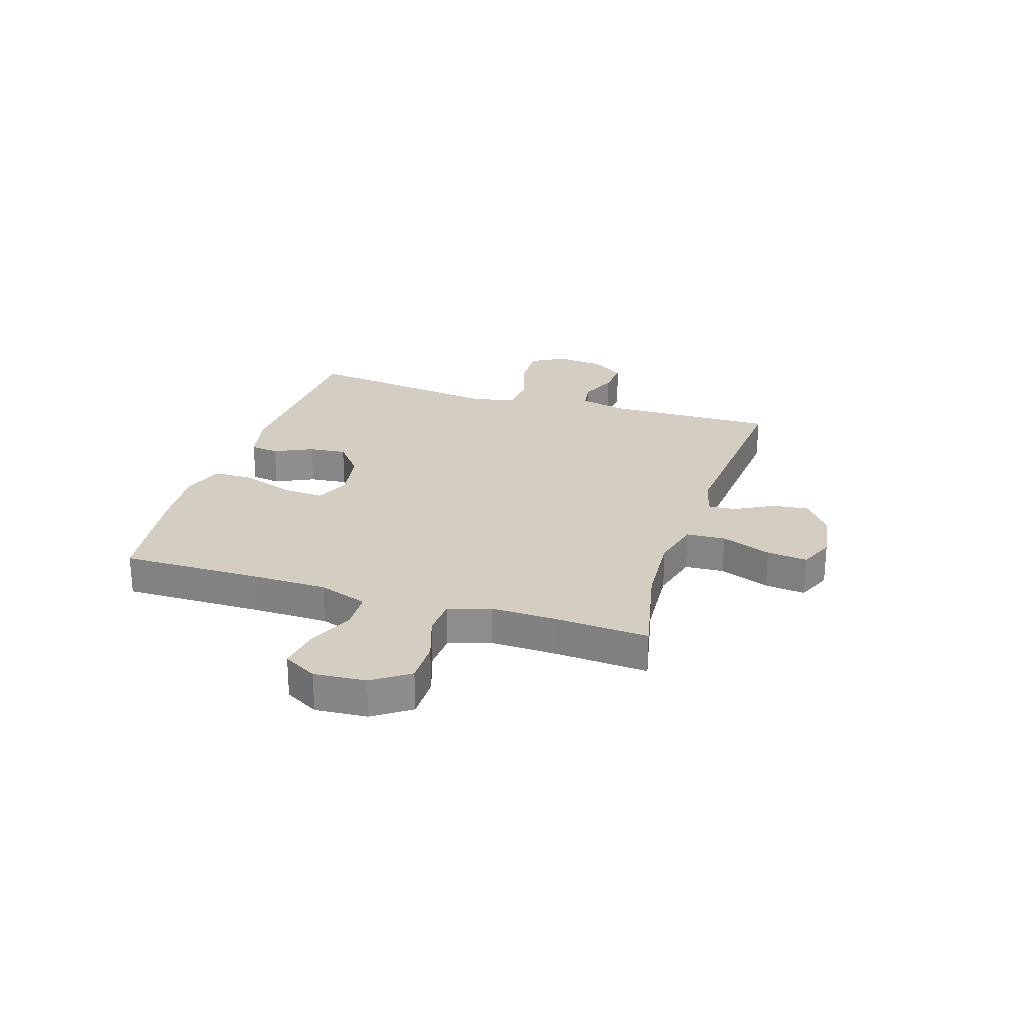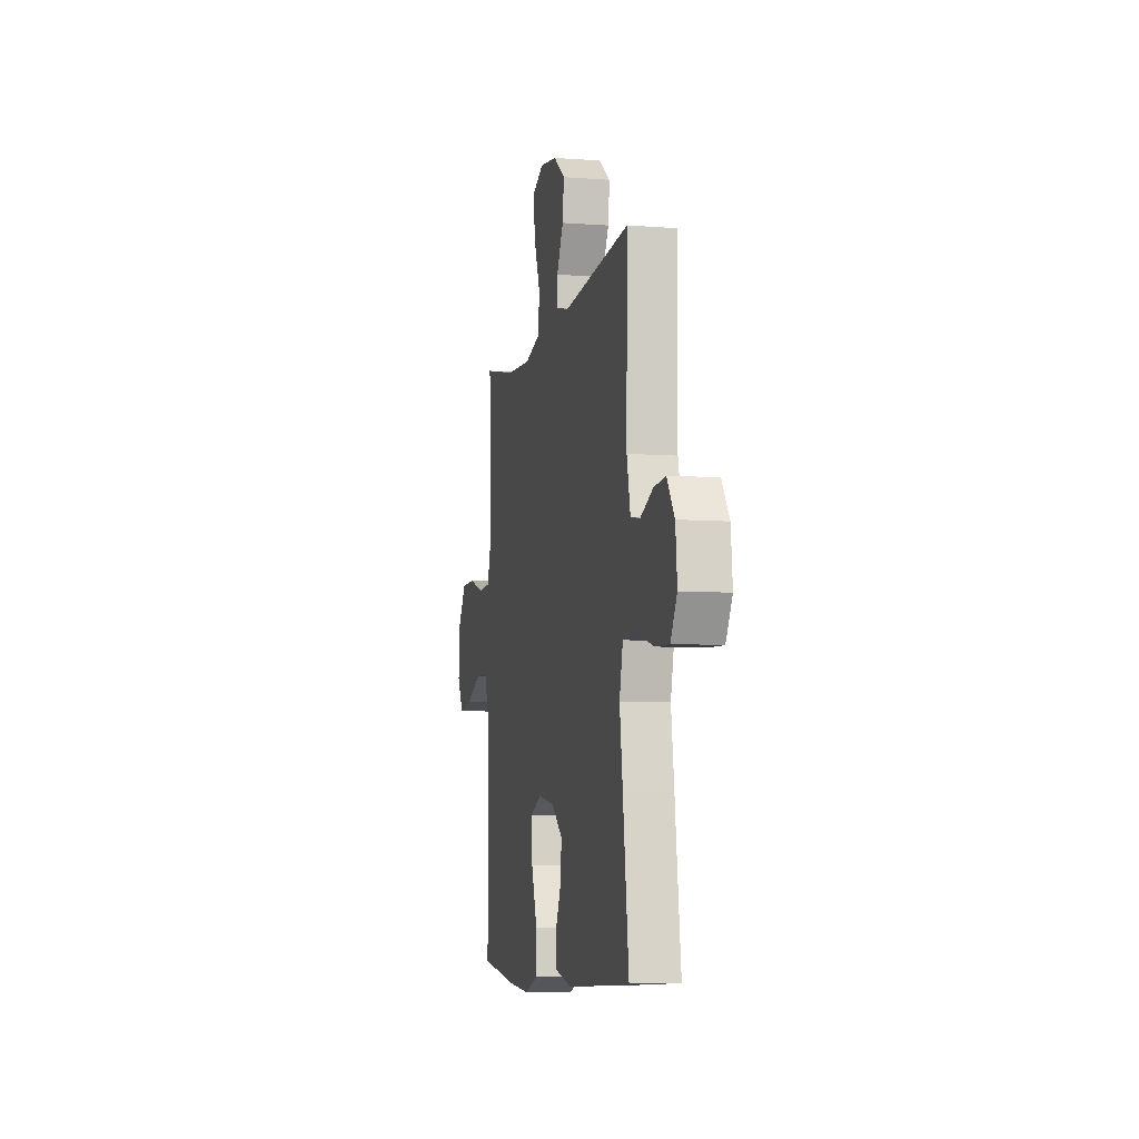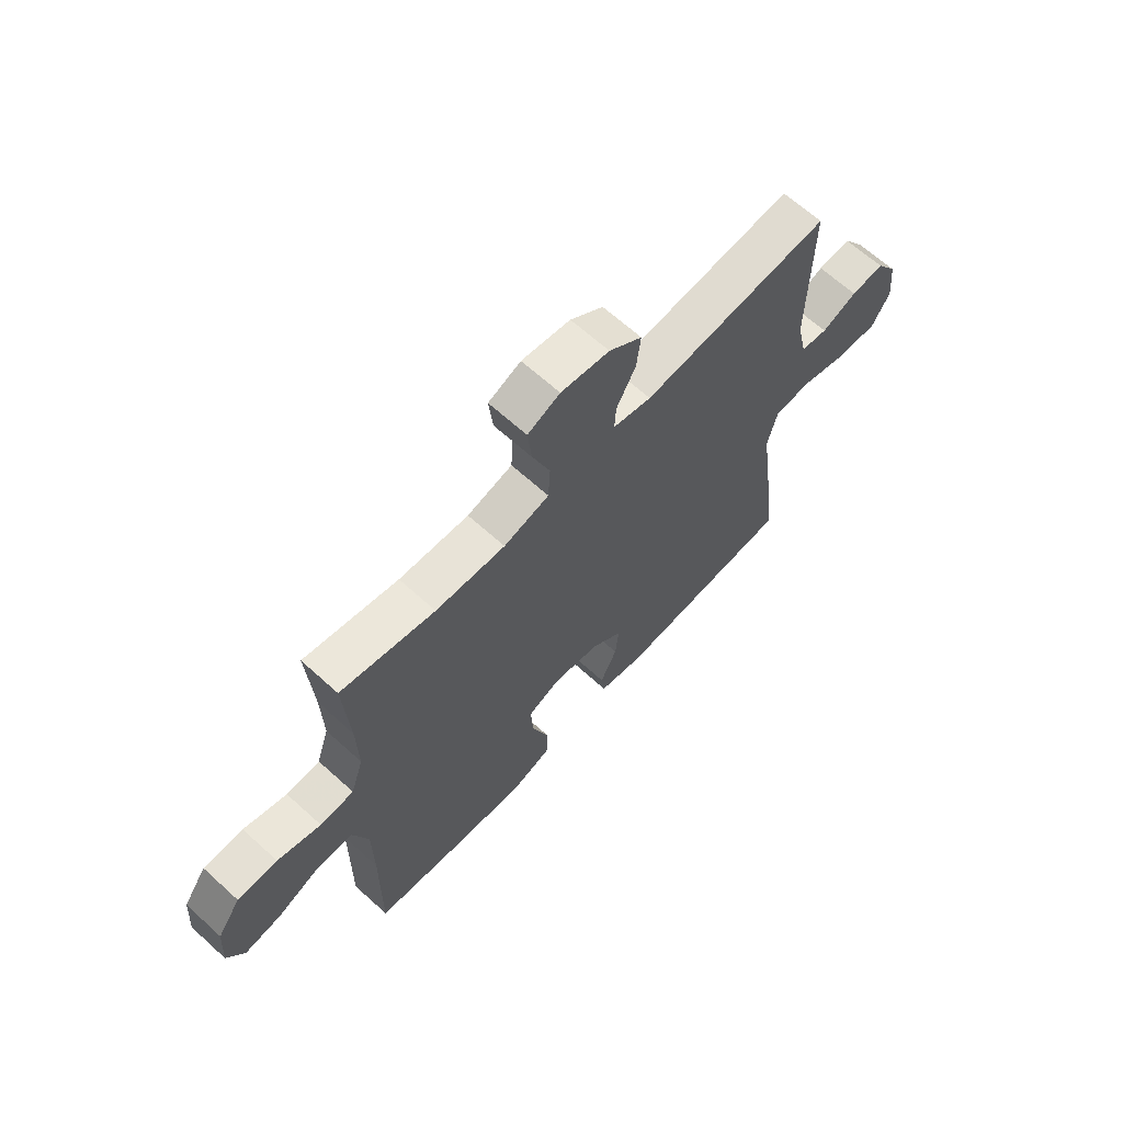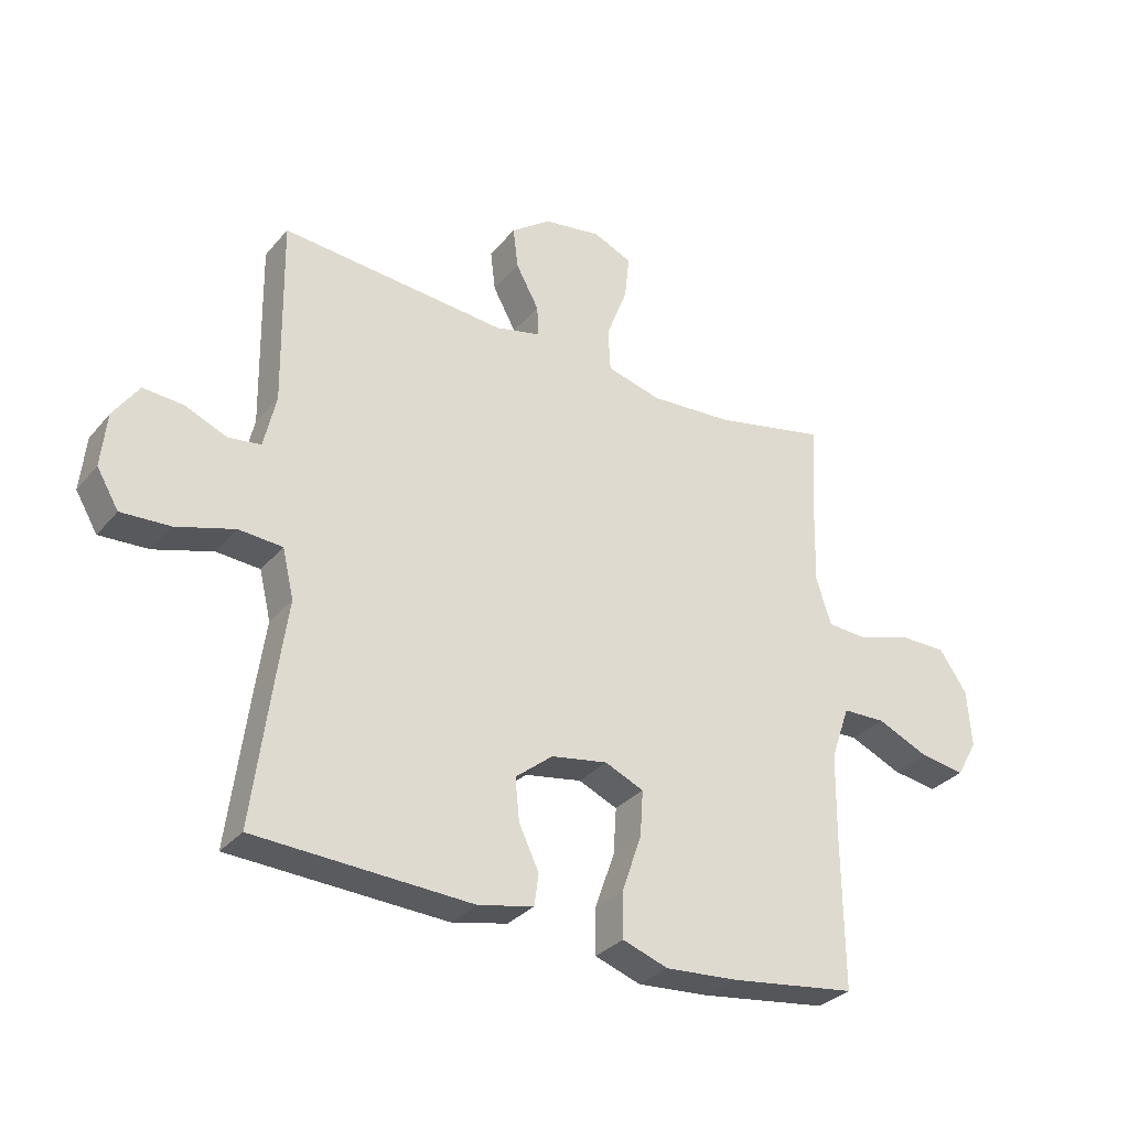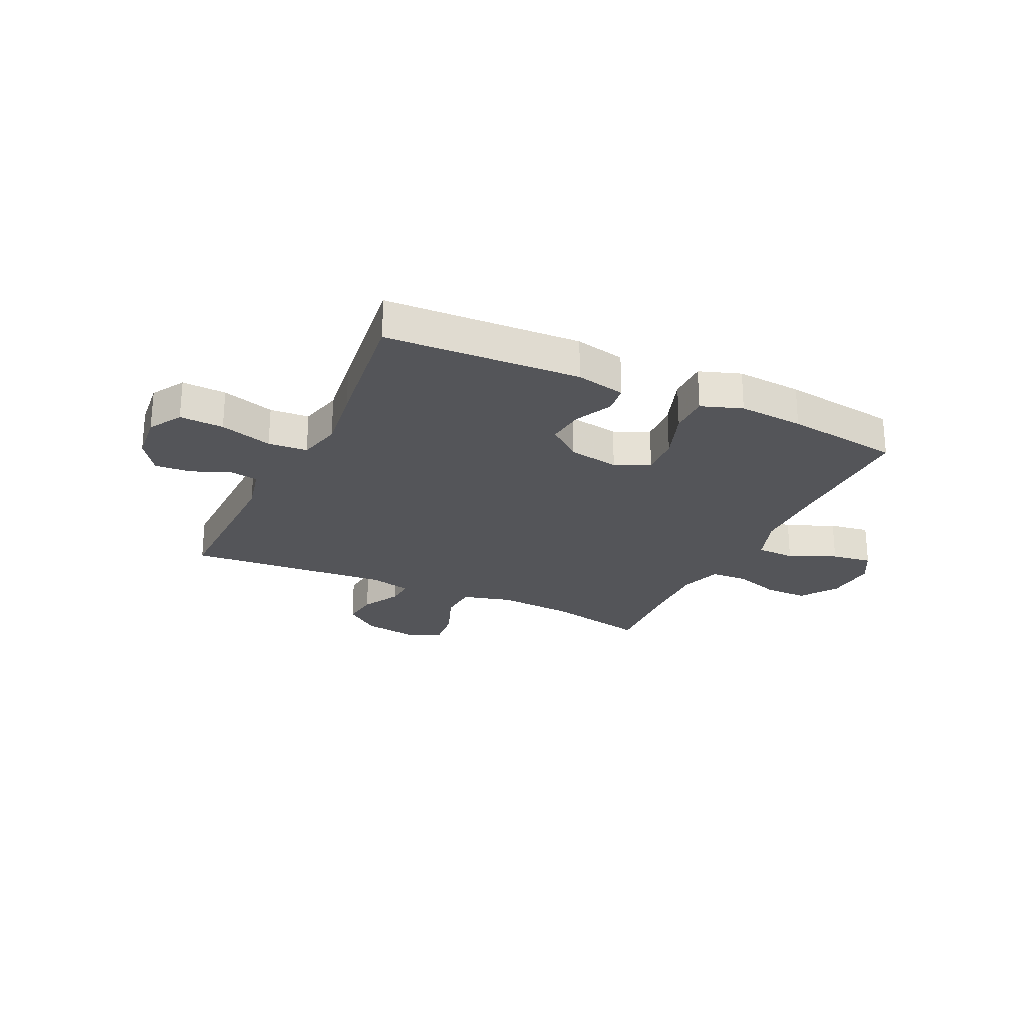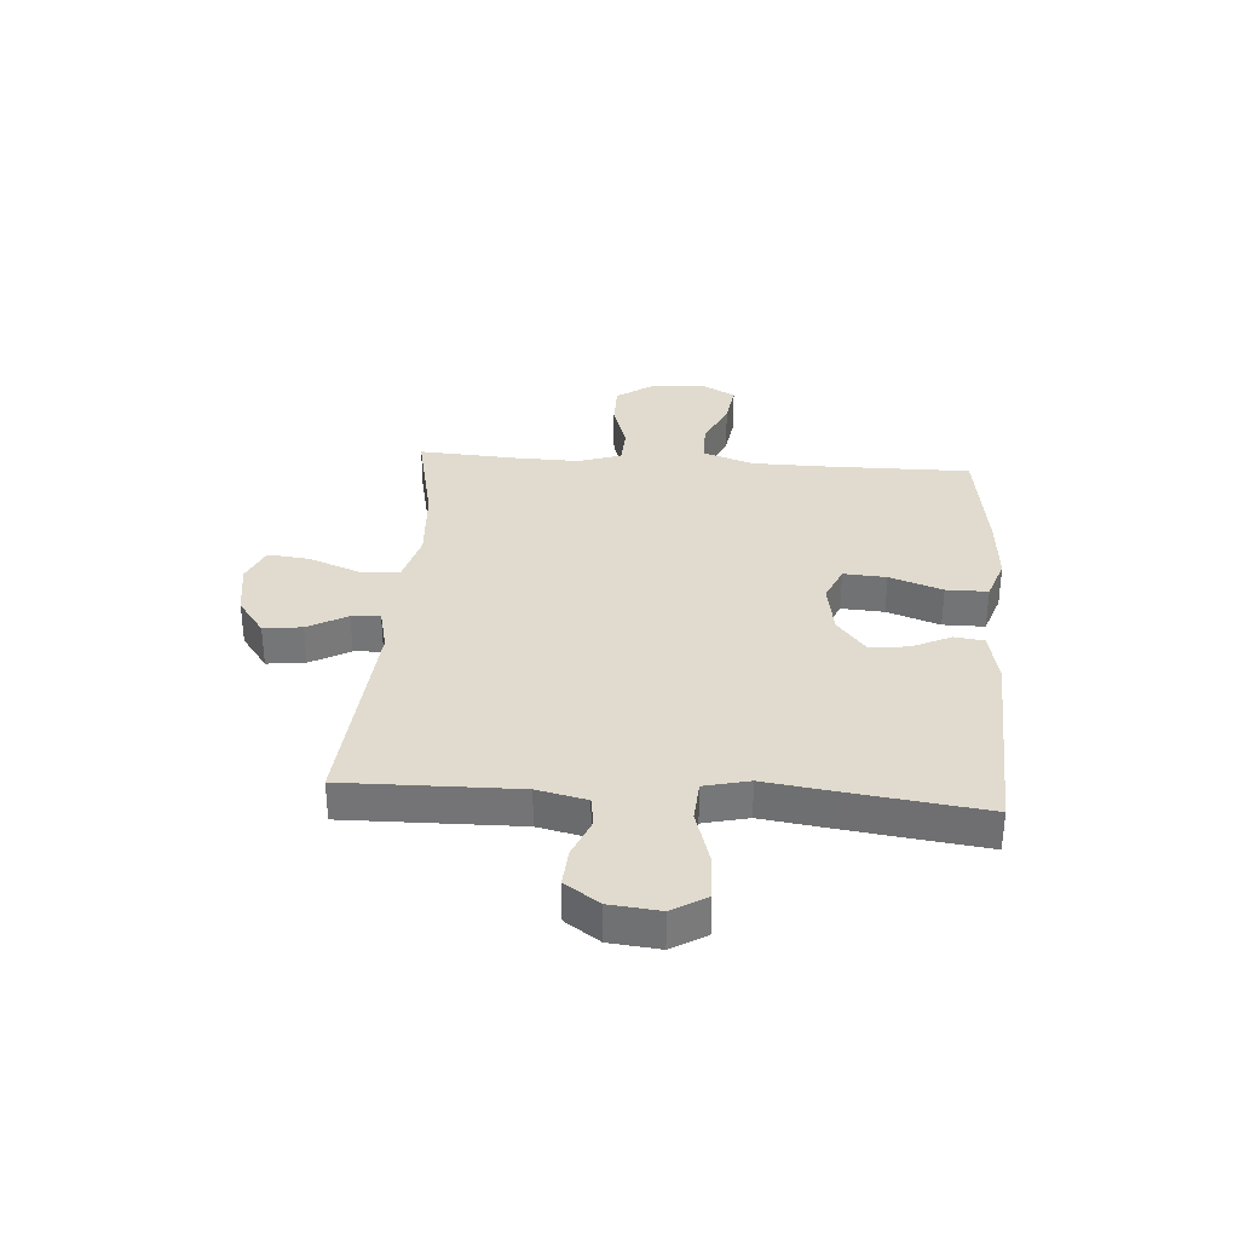
<metadata>
{"format":"obj","ext":"obj","renderer":"f3d","projection":"perspective","resolution":1024,"background":"white","views":[{"elev":25.3,"azim":-72.5,"up":"+Y"},{"elev":-7.0,"azim":77.7,"up":"+Z"},{"elev":65.2,"azim":-47.6,"up":"+Z"},{"elev":-31.6,"azim":147.1,"up":"+Z"},{"elev":-24.7,"azim":154.7,"up":"+Y"},{"elev":33.4,"azim":94.1,"up":"+Y"}]}
</metadata>
<code>
v -0.5 0.07 0.5
v -0.314 0.07 0.46
v -0.176 0.07 0.451
v -0.086 0.07 0.475
v -0.082 0.07 0.546
v -0.117 0.07 0.637
v -0.125 0.07 0.711
v -0.061 0.07 0.739
v 0.035 0.07 0.724
v 0.1 0.07 0.676
v 0.092 0.07 0.608
v 0.054 0.07 0.538
v 0.051 0.07 0.487
v 0.127 0.07 0.469
v 0.5 0.07 0.5
v 0.495 0.07 0.192
v 0.515 0.07 0.104
v 0.568 0.07 0.096
v 0.638 0.07 0.125
v 0.704 0.07 0.13
v 0.746 0.07 0.069
v 0.755 0.07 -0.02
v 0.719 0.07 -0.081
v 0.638 0.07 -0.077
v 0.542 0.07 -0.048
v 0.47 0.07 -0.053
v 0.451 0.07 -0.133
v 0.468 0.07 -0.254
v 0.5 0.07 -0.5
v 0.143 0.07 -0.517
v 0.052 0.07 -0.497
v 0.045 0.07 -0.445
v 0.078 0.07 -0.375
v 0.085 0.07 -0.306
v 0.023 0.07 -0.256
v -0.07 0.07 -0.24
v -0.134 0.07 -0.268
v -0.129 0.07 -0.344
v -0.096 0.07 -0.438
v -0.096 0.07 -0.512
v -0.171 0.07 -0.538
v -0.29 0.07 -0.529
v -0.5 0.07 -0.5
v -0.498 0.07 -0.245
v -0.5 0.07 -0.108
v -0.531 0.07 -0.019
v -0.602 0.07 -0.017
v -0.688 0.07 -0.055
v -0.762 0.07 -0.066
v -0.796 0.07 -0.005
v -0.789 0.07 0.09
v -0.743 0.07 0.157
v -0.664 0.07 0.157
v -0.578 0.07 0.129
v -0.511 0.07 0.133
v -0.486 0.07 0.21
v -0.489 0.07 0.328
v -0.5 0 0.5
v -0.314 0 0.46
v -0.176 0 0.451
v -0.086 0 0.475
v -0.082 0 0.546
v -0.117 0 0.637
v -0.125 0 0.711
v -0.061 0 0.739
v 0.035 0 0.724
v 0.1 0 0.676
v 0.092 0 0.608
v 0.054 0 0.538
v 0.051 0 0.487
v 0.127 0 0.469
v 0.5 0 0.5
v 0.495 0 0.192
v 0.515 0 0.104
v 0.568 0 0.096
v 0.638 0 0.125
v 0.704 0 0.13
v 0.746 0 0.069
v 0.755 0 -0.02
v 0.719 0 -0.081
v 0.638 0 -0.077
v 0.542 0 -0.048
v 0.47 0 -0.053
v 0.451 0 -0.133
v 0.468 0 -0.254
v 0.5 0 -0.5
v 0.143 0 -0.517
v 0.052 0 -0.497
v 0.045 0 -0.445
v 0.078 0 -0.375
v 0.085 0 -0.306
v 0.023 0 -0.256
v -0.07 0 -0.24
v -0.134 0 -0.268
v -0.129 0 -0.344
v -0.096 0 -0.438
v -0.096 0 -0.512
v -0.171 0 -0.538
v -0.29 0 -0.529
v -0.5 0 -0.5
v -0.498 0 -0.245
v -0.5 0 -0.108
v -0.531 0 -0.019
v -0.602 0 -0.017
v -0.688 0 -0.055
v -0.762 0 -0.066
v -0.796 0 -0.005
v -0.789 0 0.09
v -0.743 0 0.157
v -0.664 0 0.157
v -0.578 0 0.129
v -0.511 0 0.133
v -0.486 0 0.21
v -0.489 0 0.328
f 52 53 54
f 51 52 54
f 50 51 54
f 49 50 54
f 48 49 54
f 47 48 54
f 46 47 54 55
f 45 46 55 56
f 42 43 44
f 41 42 44
f 40 41 44
f 39 40 44
f 38 39 44
f 44 45 56
f 38 44 56
f 37 38 56
f 31 32 33
f 30 31 33
f 29 30 33
f 28 29 33
f 27 28 33
f 26 27 33 34
f 23 24 25
f 22 23 25
f 21 22 25
f 20 21 25
f 19 20 25
f 18 19 25
f 17 18 25 26
f 26 34 35
f 17 26 35
f 16 17 35
f 10 11 12
f 9 10 12
f 8 9 12
f 7 8 12
f 6 7 12
f 5 6 12
f 4 5 12 13
f 3 4 13 14
f 57 1 2
f 57 2 3
f 56 57 3
f 37 56 3
f 36 37 3
f 16 35 36
f 15 16 36
f 14 15 36
f 3 14 36
f 111 110 109
f 111 109 108
f 111 108 107
f 111 107 106
f 111 106 105
f 111 105 104
f 112 111 104 103
f 113 112 103 102
f 101 100 99
f 101 99 98
f 101 98 97
f 101 97 96
f 101 96 95
f 113 102 101
f 113 101 95
f 113 95 94
f 90 89 88
f 90 88 87
f 90 87 86
f 90 86 85
f 90 85 84
f 91 90 84 83
f 82 81 80
f 82 80 79
f 82 79 78
f 82 78 77
f 82 77 76
f 82 76 75
f 83 82 75 74
f 92 91 83
f 92 83 74
f 92 74 73
f 69 68 67
f 69 67 66
f 69 66 65
f 69 65 64
f 69 64 63
f 69 63 62
f 70 69 62 61
f 71 70 61 60
f 59 58 114
f 60 59 114
f 60 114 113
f 60 113 94
f 60 94 93
f 93 92 73
f 93 73 72
f 93 72 71
f 93 71 60
f 1 58 59 2
f 2 59 60 3
f 3 60 61 4
f 4 61 62 5
f 5 62 63 6
f 6 63 64 7
f 7 64 65 8
f 8 65 66 9
f 9 66 67 10
f 10 67 68 11
f 11 68 69 12
f 12 69 70 13
f 13 70 71 14
f 14 71 72 15
f 15 72 73 16
f 16 73 74 17
f 17 74 75 18
f 18 75 76 19
f 19 76 77 20
f 20 77 78 21
f 21 78 79 22
f 22 79 80 23
f 23 80 81 24
f 24 81 82 25
f 25 82 83 26
f 26 83 84 27
f 27 84 85 28
f 28 85 86 29
f 29 86 87 30
f 30 87 88 31
f 31 88 89 32
f 32 89 90 33
f 33 90 91 34
f 34 91 92 35
f 35 92 93 36
f 36 93 94 37
f 37 94 95 38
f 38 95 96 39
f 39 96 97 40
f 40 97 98 41
f 41 98 99 42
f 42 99 100 43
f 43 100 101 44
f 44 101 102 45
f 45 102 103 46
f 46 103 104 47
f 47 104 105 48
f 48 105 106 49
f 49 106 107 50
f 50 107 108 51
f 51 108 109 52
f 52 109 110 53
f 53 110 111 54
f 54 111 112 55
f 55 112 113 56
f 56 113 114 57
f 57 114 58 1

</code>
